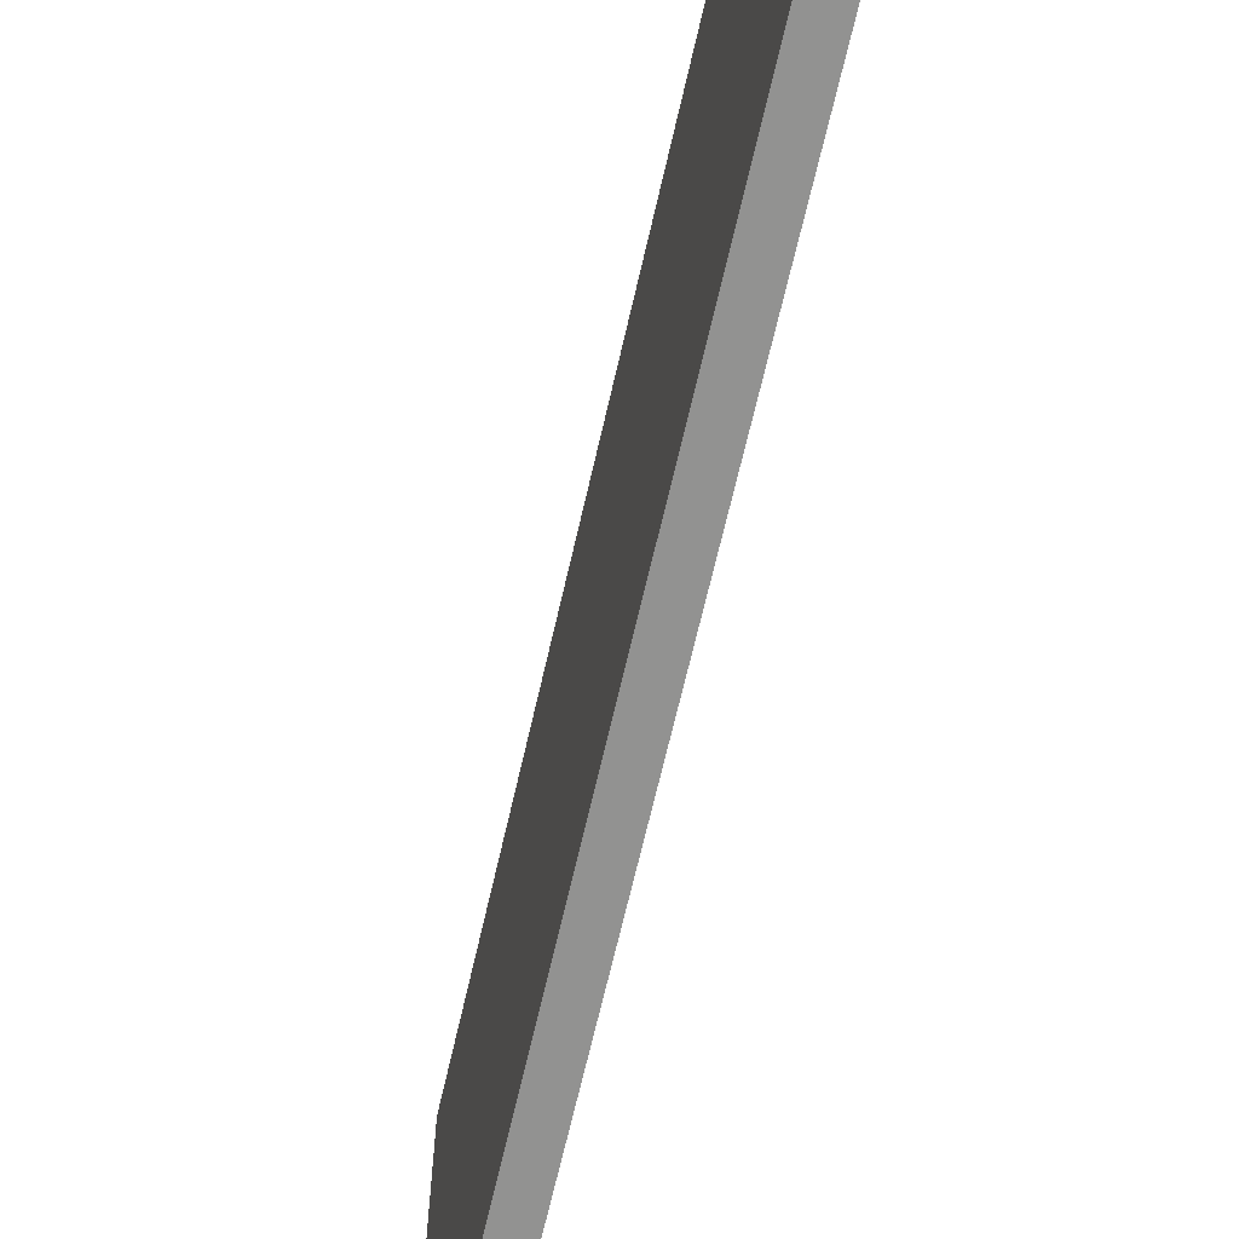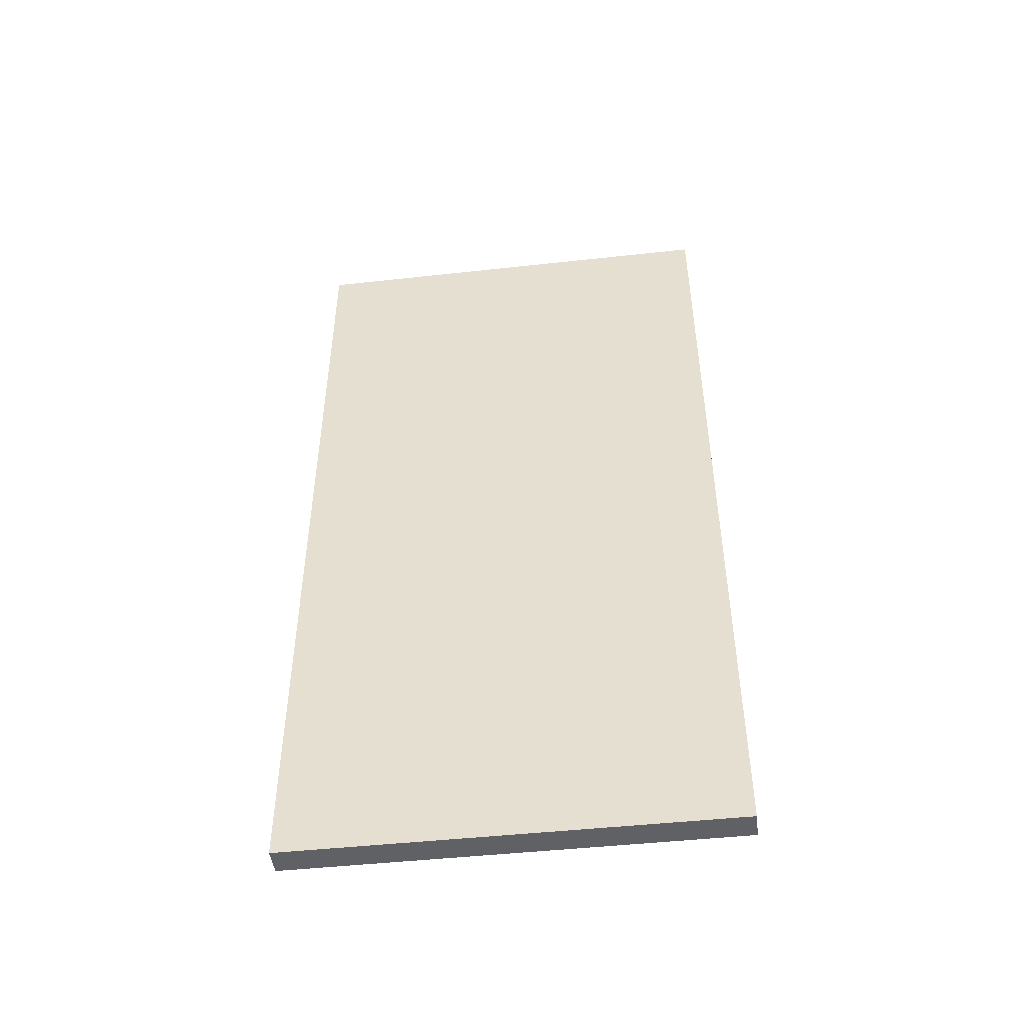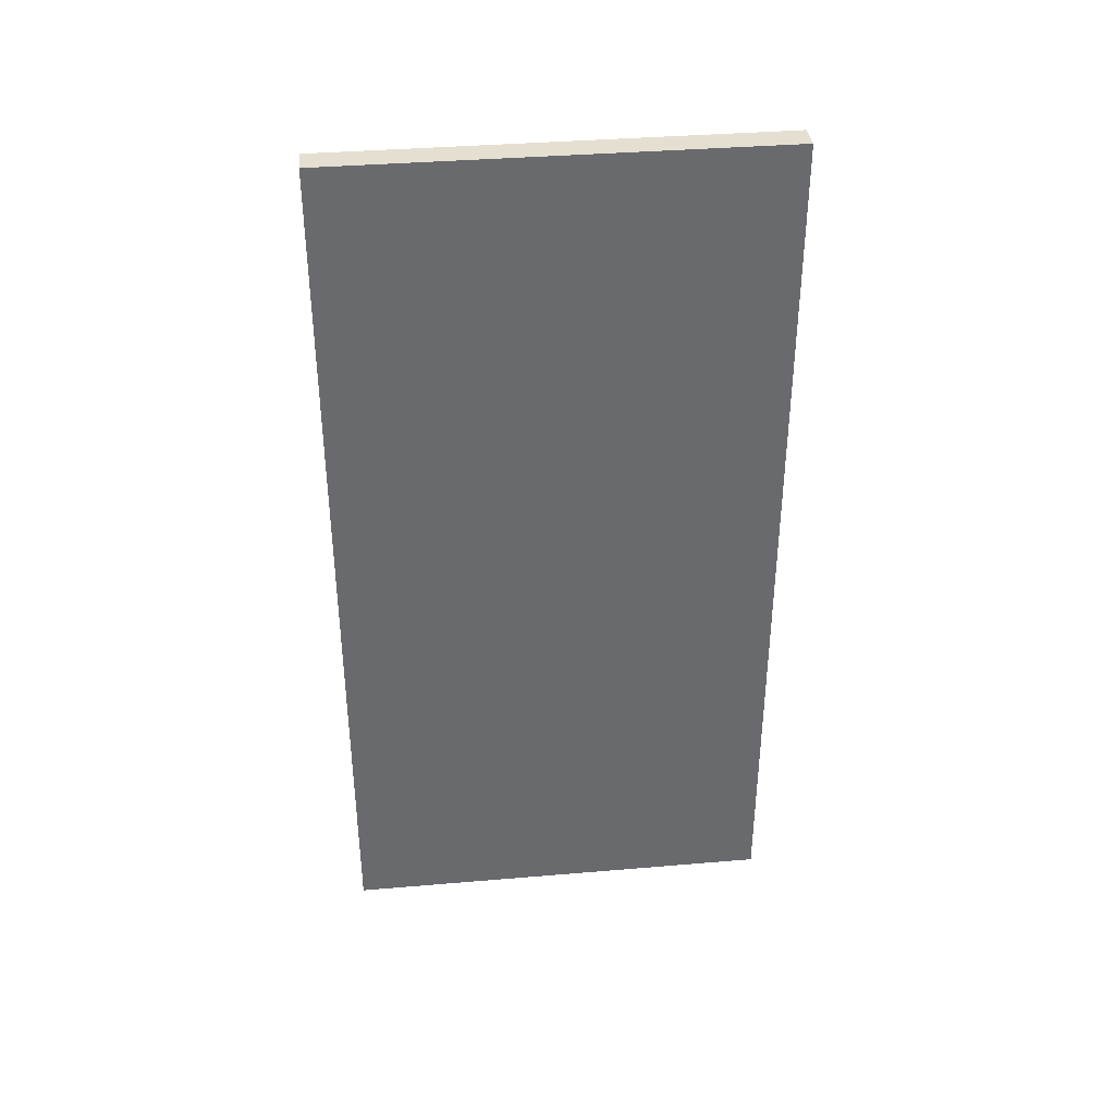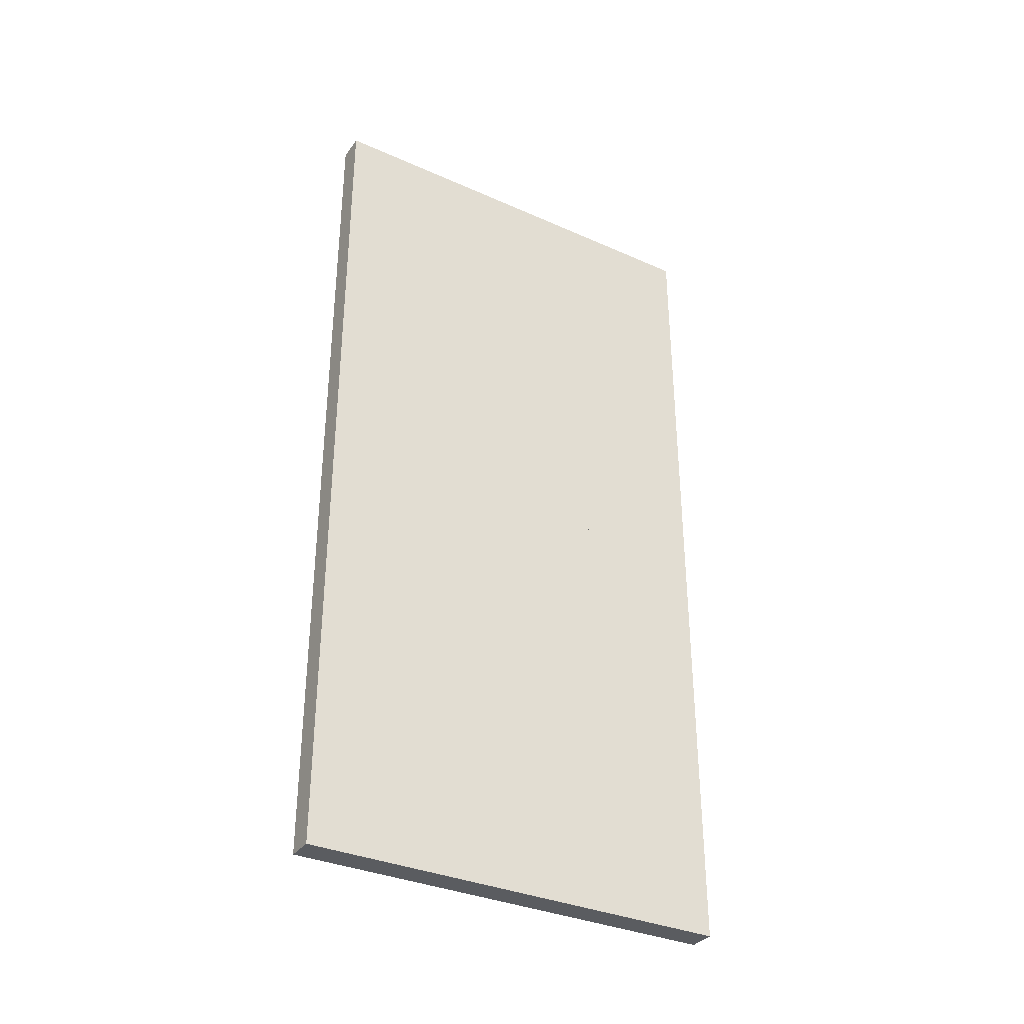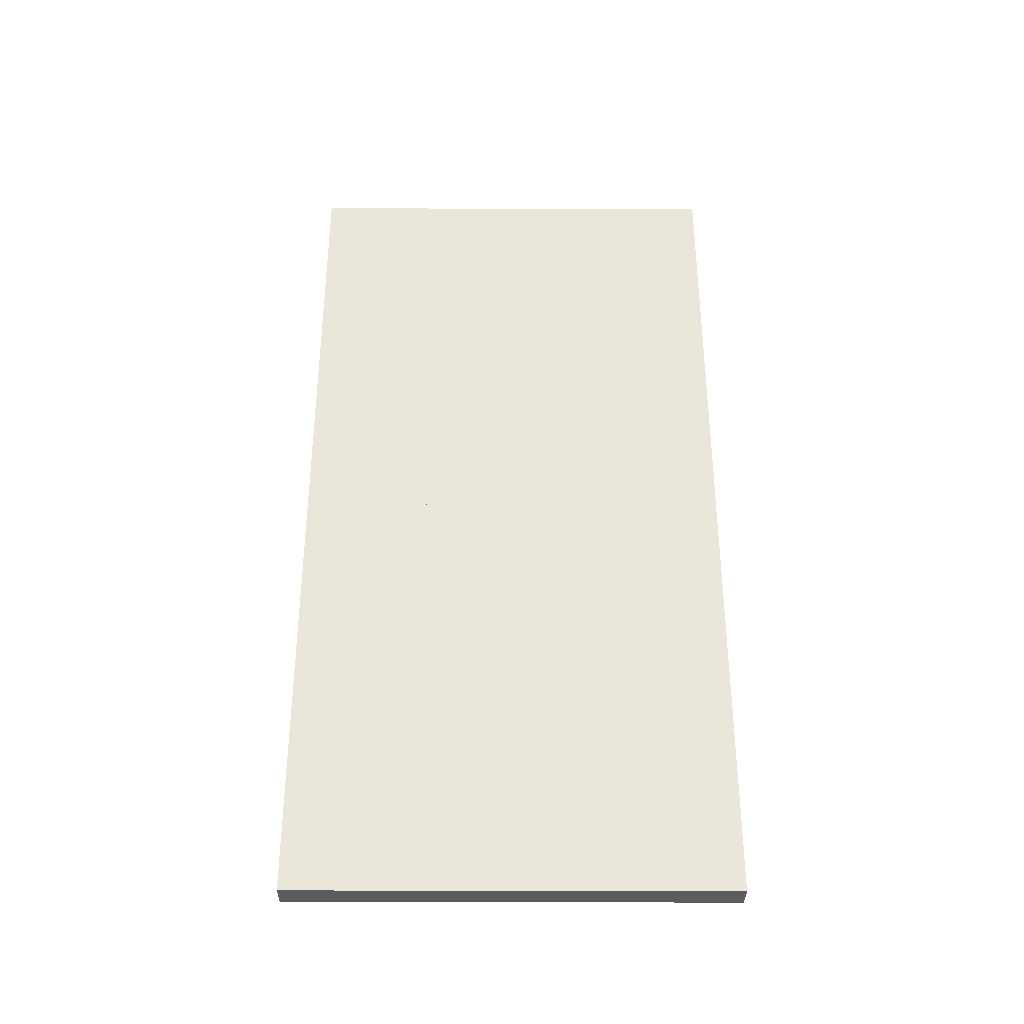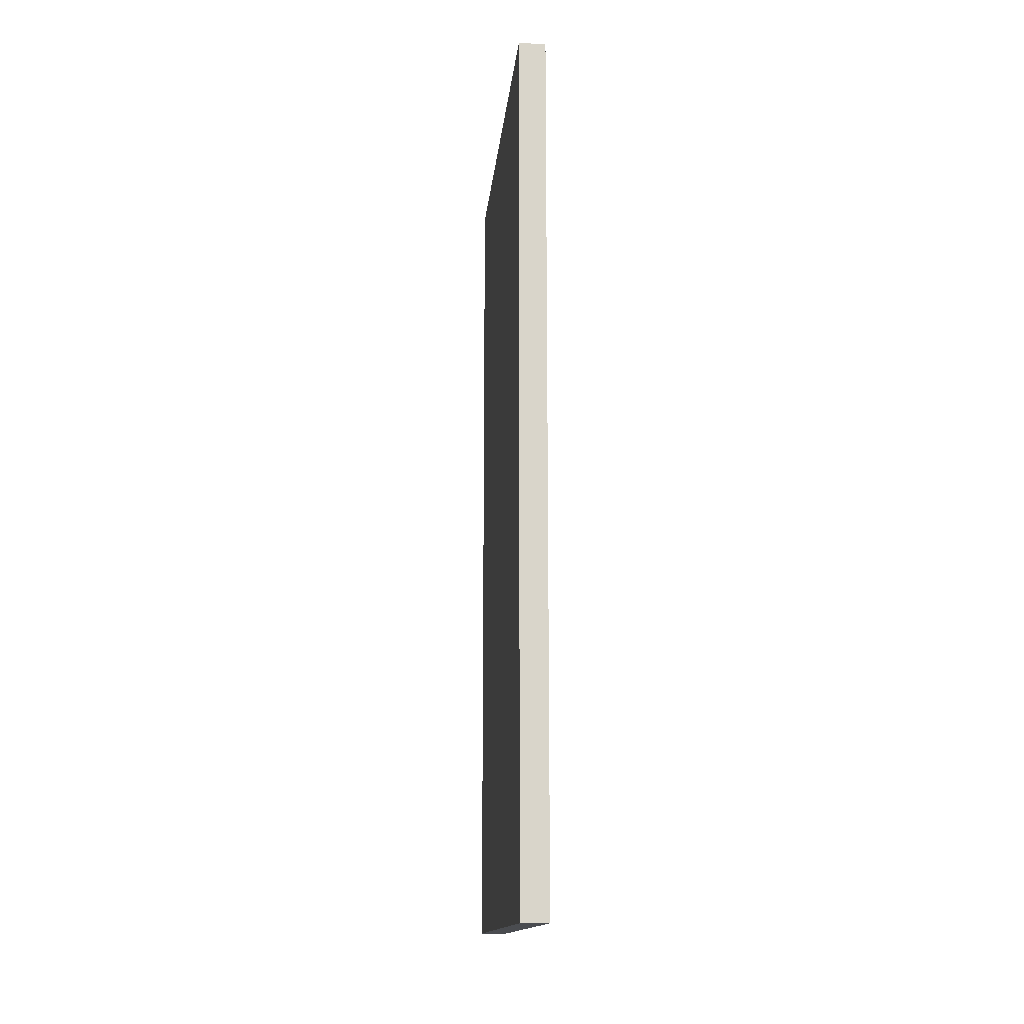
<metadata>
{"format":"obj","ext":"obj","renderer":"f3d","projection":"perspective","resolution":1024,"background":"white","views":[{"elev":-66.3,"azim":167.2,"up":"+Z"},{"elev":-47.2,"azim":-82.9,"up":"+Y"},{"elev":37.3,"azim":-96.2,"up":"+Y"},{"elev":-34.3,"azim":59.2,"up":"+Y"},{"elev":-34.6,"azim":-90.3,"up":"+Y"},{"elev":-14.7,"azim":174.6,"up":"+Y"}]}
</metadata>
<code>
o cube
v 0.5 2 -0.5
v 0.375 2 -0.5
v 0.5 0 -0.5
v 0.375 0 -0.5
v 0.375 2 1.5
v 0.5 2 1.5
v 0.375 0 1.5
v 0.5 0 1.5
f 4 7 5 2
f 3 4 2 1
f 8 3 1 6
f 7 8 6 5
f 6 1 2 5
f 7 4 3 8
o cube
v 0.5 4 -0.5
v 0.375 4 -0.5
v 0.5 2 -0.5
v 0.375 2 -0.5
v 0.375 4 1.5
v 0.5 4 1.5
v 0.375 2 1.5
v 0.5 2 1.5
f 12 15 13 10
f 11 12 10 9
f 16 11 9 14
f 15 16 14 13
f 14 9 10 13
f 15 12 11 16

</code>
